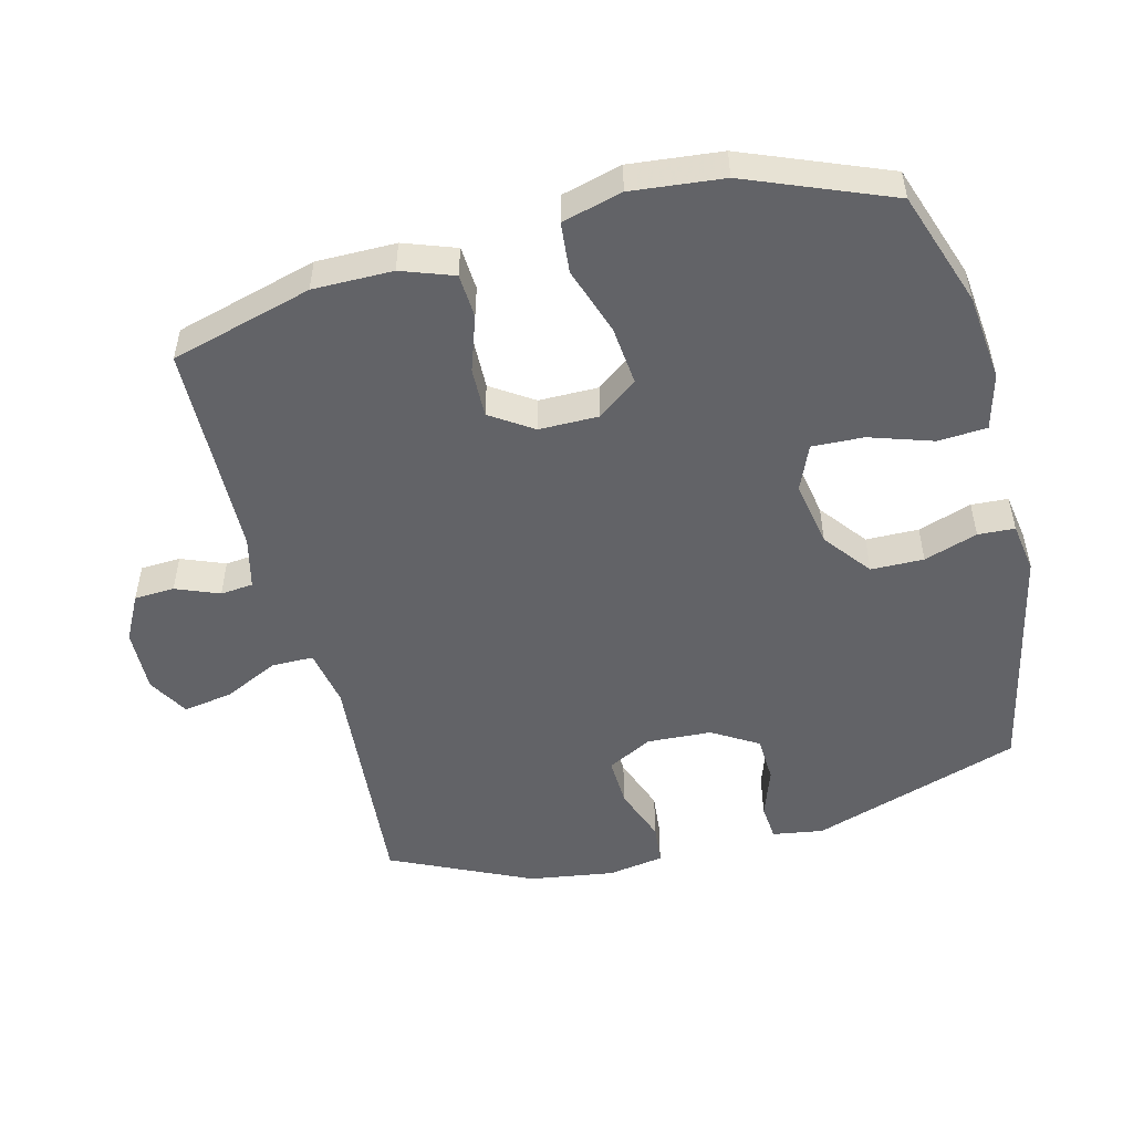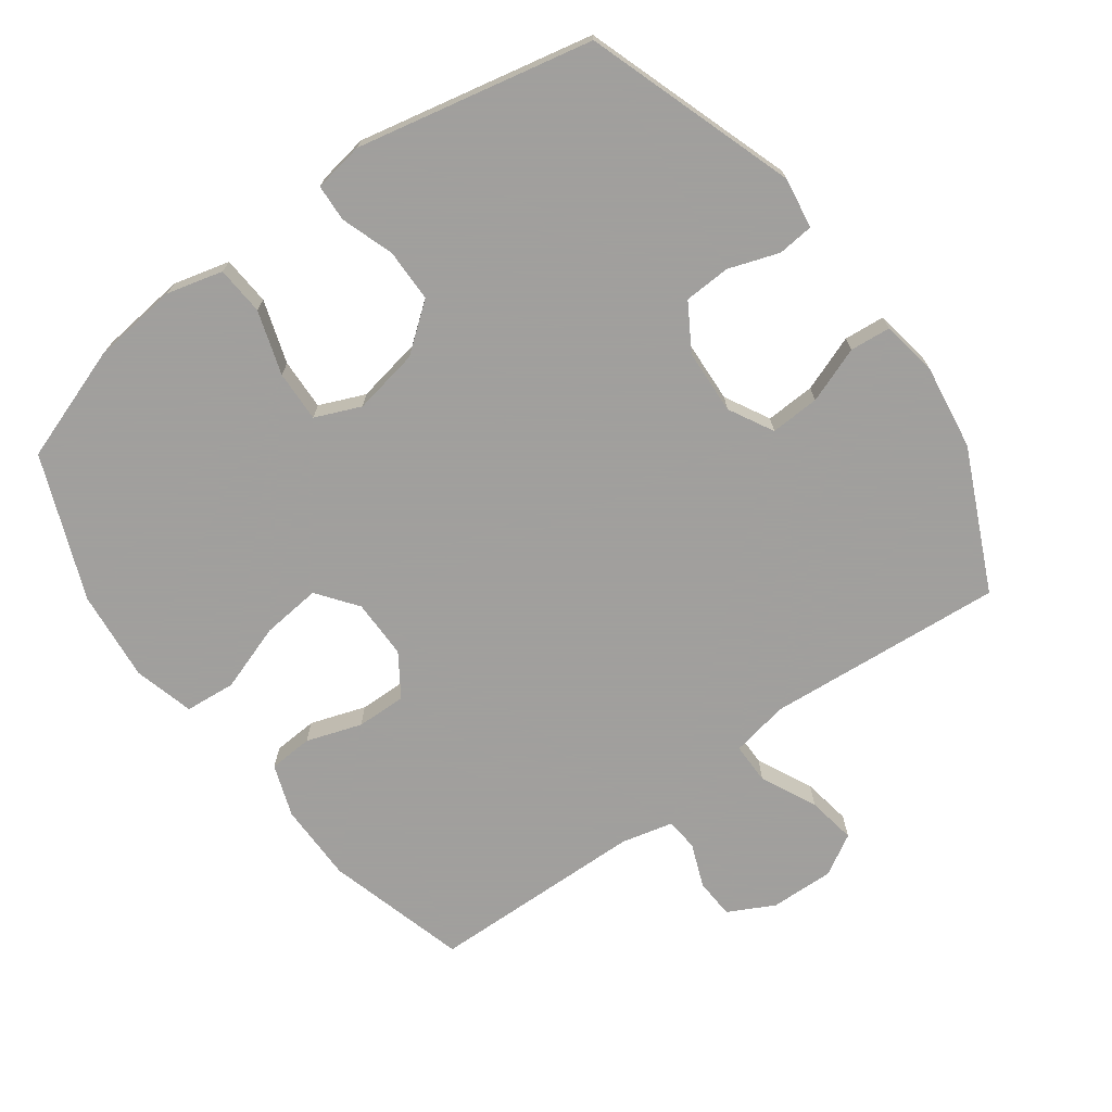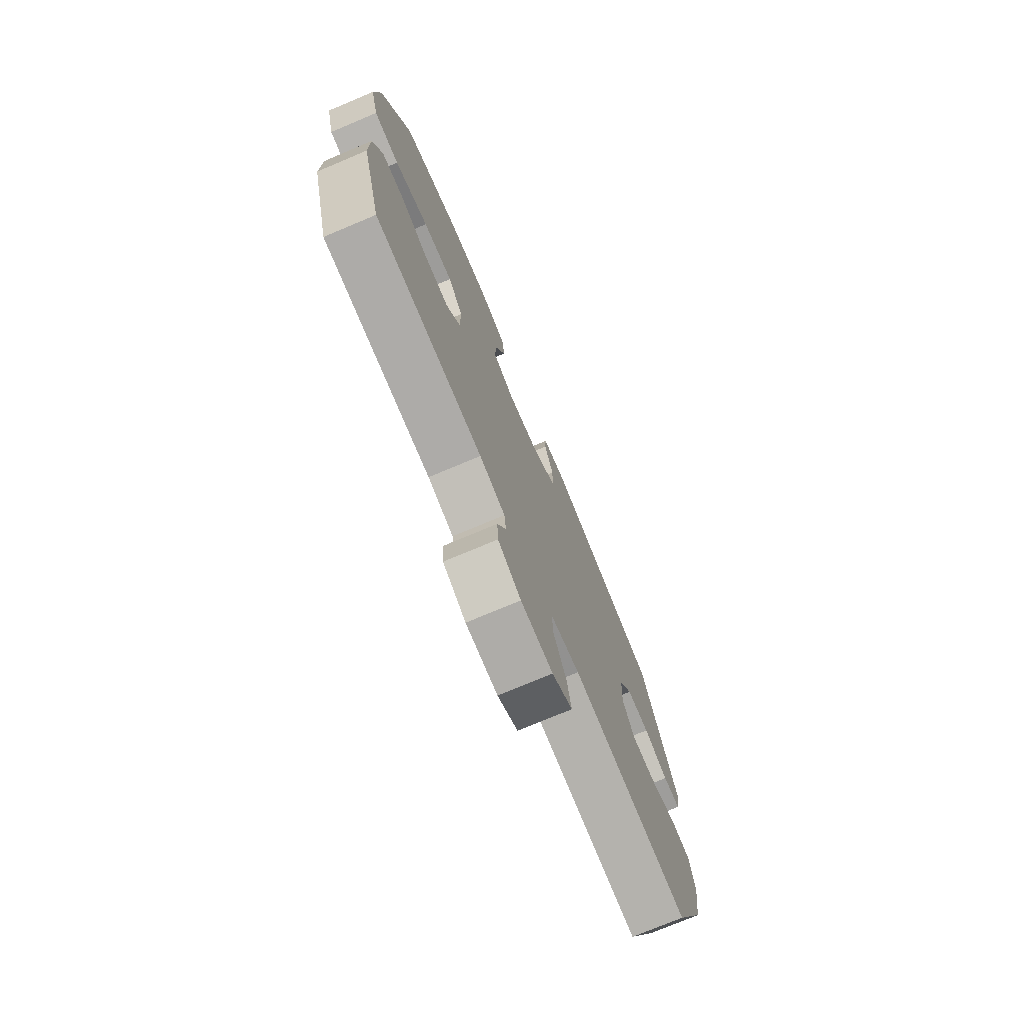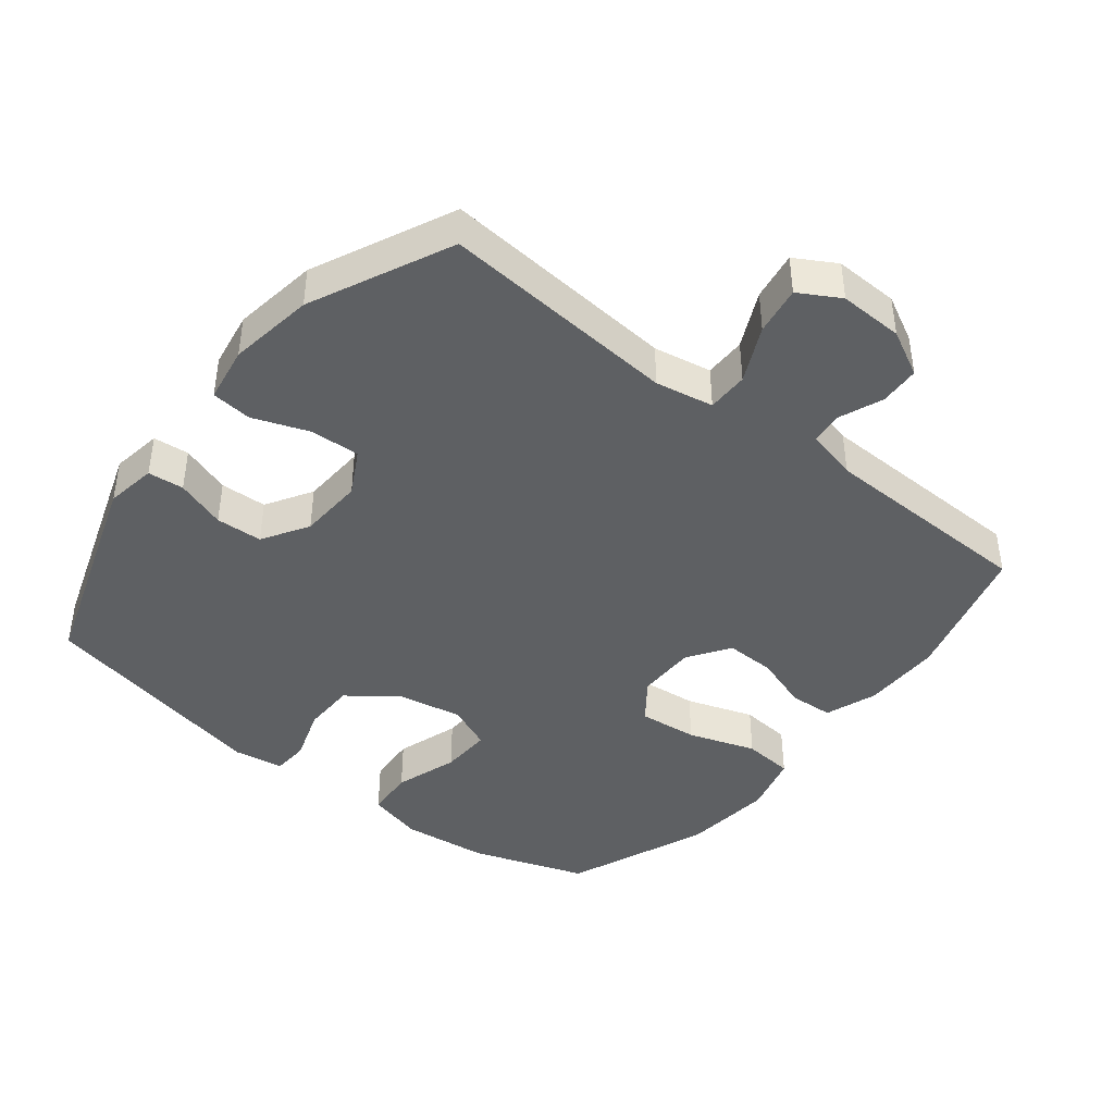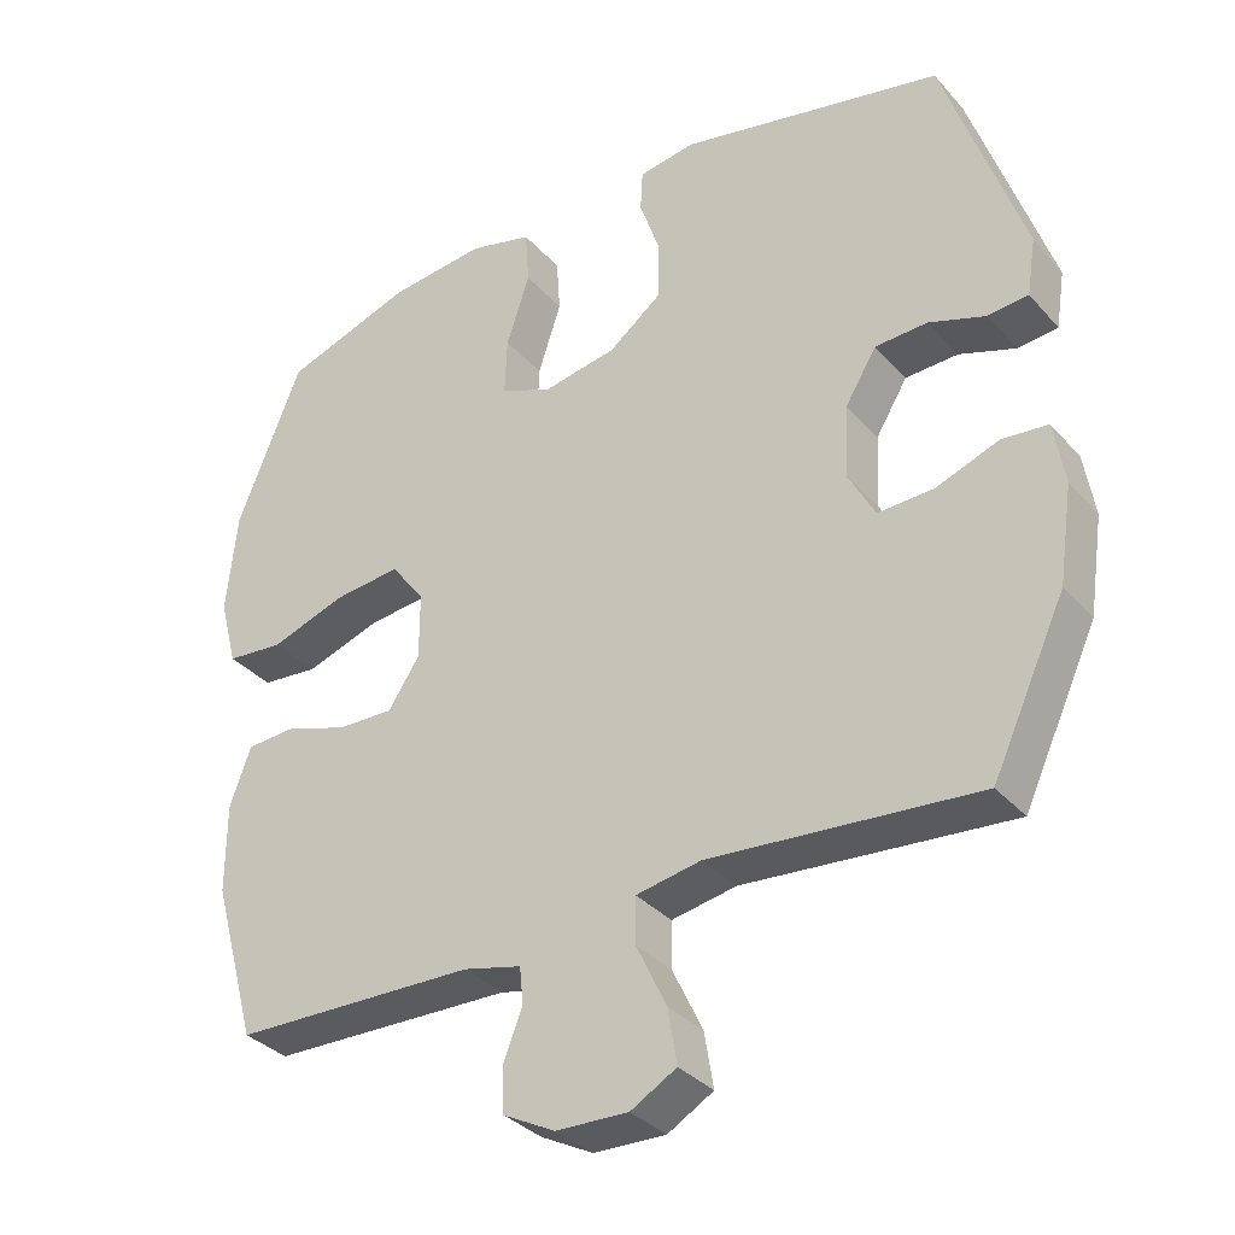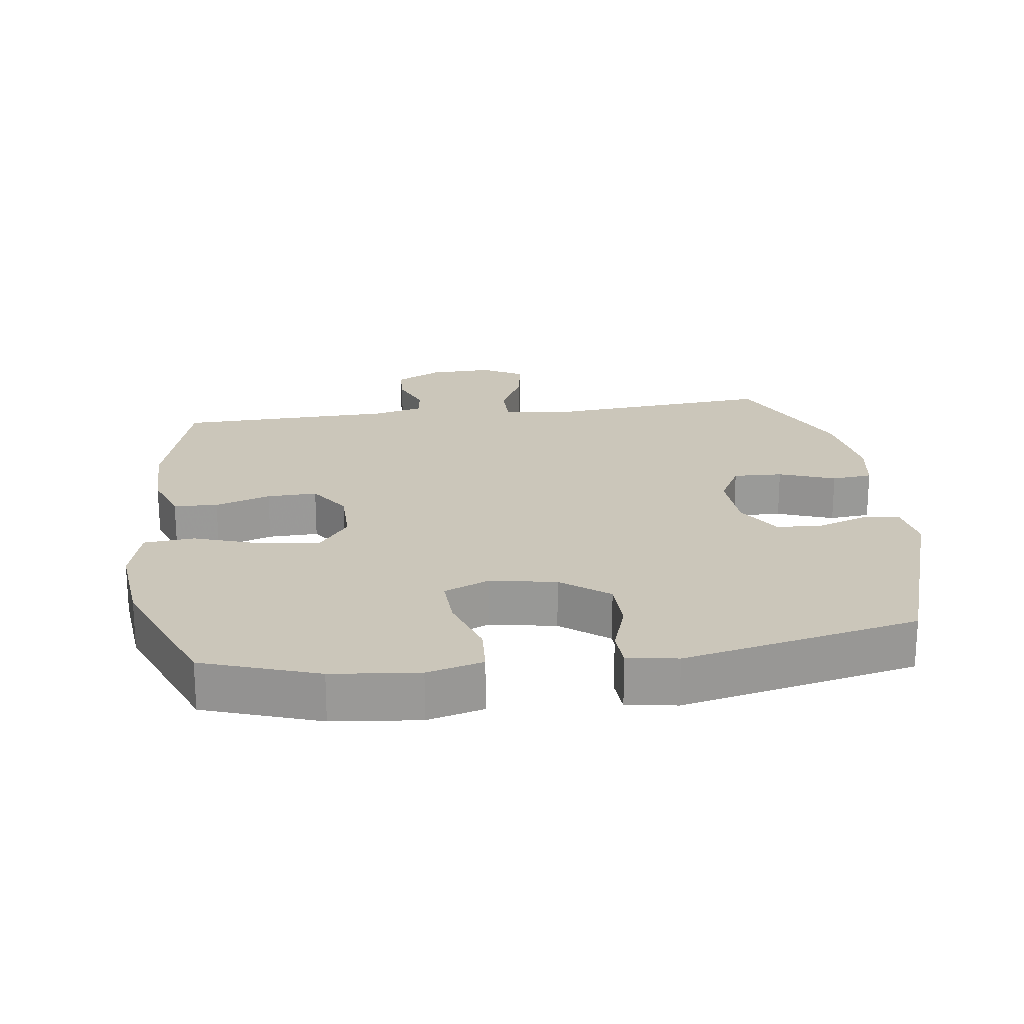
<metadata>
{"format":"obj","ext":"obj","renderer":"f3d","projection":"perspective","resolution":1024,"background":"white","views":[{"elev":-51.0,"azim":-75.7,"up":"+Y"},{"elev":-71.5,"azim":36.3,"up":"+Y"},{"elev":-75.3,"azim":-67.2,"up":"+Z"},{"elev":-42.4,"azim":141.6,"up":"+Y"},{"elev":-34.0,"azim":34.8,"up":"+Z"},{"elev":21.2,"azim":-7.8,"up":"+Y"}]}
</metadata>
<code>
v 0.5 0.07 0.5
v 0.606 0.07 0.185
v 0.594 0.07 0.109
v 0.54 0.07 0.104
v 0.465 0.07 0.13
v 0.395 0.07 0.127
v 0.353 0.07 0.058
v 0.348 0.07 -0.039
v 0.384 0.07 -0.106
v 0.458 0.07 -0.103
v 0.542 0.07 -0.072
v 0.603 0.07 -0.078
v 0.617 0.07 -0.162
v 0.598 0.07 -0.29
v 0.5 0.07 -0.5
v 0.144 0.07 -0.47
v 0.057 0.07 -0.486
v 0.057 0.07 -0.548
v 0.097 0.07 -0.632
v 0.109 0.07 -0.705
v 0.048 0.07 -0.74
v -0.048 0.07 -0.737
v -0.117 0.07 -0.701
v -0.12 0.07 -0.641
v -0.094 0.07 -0.576
v -0.099 0.07 -0.527
v -0.176 0.07 -0.508
v -0.5 0.07 -0.5
v -0.559 0.07 -0.288
v -0.559 0.07 -0.169
v -0.531 0.07 -0.091
v -0.465 0.07 -0.087
v -0.382 0.07 -0.115
v -0.307 0.07 -0.117
v -0.265 0.07 -0.054
v -0.265 0.07 0.035
v -0.31 0.07 0.095
v -0.399 0.07 0.086
v -0.5 0.07 0.052
v -0.576 0.07 0.059
v -0.6 0.07 0.149
v -0.586 0.07 0.286
v -0.5 0.07 0.5
v -0.328 0.07 0.559
v -0.198 0.07 0.573
v -0.114 0.07 0.551
v -0.109 0.07 0.478
v -0.14 0.07 0.383
v -0.143 0.07 0.306
v -0.075 0.07 0.277
v 0.024 0.07 0.295
v 0.095 0.07 0.35
v 0.096 0.07 0.429
v 0.069 0.07 0.509
v 0.072 0.07 0.564
v 0.147 0.07 0.576
v 0.5 0 0.5
v 0.606 0 0.185
v 0.594 0 0.109
v 0.54 0 0.104
v 0.465 0 0.13
v 0.395 0 0.127
v 0.353 0 0.058
v 0.348 0 -0.039
v 0.384 0 -0.106
v 0.458 0 -0.103
v 0.542 0 -0.072
v 0.603 0 -0.078
v 0.617 0 -0.162
v 0.598 0 -0.29
v 0.5 0 -0.5
v 0.144 0 -0.47
v 0.057 0 -0.486
v 0.057 0 -0.548
v 0.097 0 -0.632
v 0.109 0 -0.705
v 0.048 0 -0.74
v -0.048 0 -0.737
v -0.117 0 -0.701
v -0.12 0 -0.641
v -0.094 0 -0.576
v -0.099 0 -0.527
v -0.176 0 -0.508
v -0.5 0 -0.5
v -0.559 0 -0.288
v -0.559 0 -0.169
v -0.531 0 -0.091
v -0.465 0 -0.087
v -0.382 0 -0.115
v -0.307 0 -0.117
v -0.265 0 -0.054
v -0.265 0 0.035
v -0.31 0 0.095
v -0.399 0 0.086
v -0.5 0 0.052
v -0.576 0 0.059
v -0.6 0 0.149
v -0.586 0 0.286
v -0.5 0 0.5
v -0.328 0 0.559
v -0.198 0 0.573
v -0.114 0 0.551
v -0.109 0 0.478
v -0.14 0 0.383
v -0.143 0 0.306
v -0.075 0 0.277
v 0.024 0 0.295
v 0.095 0 0.35
v 0.096 0 0.429
v 0.069 0 0.509
v 0.072 0 0.564
v 0.147 0 0.576
f 3 4 5
f 2 3 5
f 1 2 5
f 56 1 5
f 55 56 5
f 54 55 5
f 53 54 5
f 52 53 5 6
f 51 52 6 7
f 50 51 7 8
f 49 50 8 9
f 46 47 48
f 45 46 48
f 44 45 48
f 43 44 48
f 42 43 48
f 41 42 48
f 40 41 48
f 39 40 48
f 38 39 48
f 37 38 48 49
f 36 37 49 9
f 31 32 33
f 30 31 33
f 29 30 33
f 28 29 33
f 27 28 33
f 26 27 33 34
f 23 24 25
f 22 23 25
f 21 22 25
f 20 21 25
f 19 20 25
f 18 19 25
f 17 18 25 26
f 14 15 16
f 13 14 16
f 12 13 16
f 11 12 16
f 10 11 16
f 9 10 16 17
f 9 17 26
f 36 9 26
f 35 36 26
f 26 34 35
f 61 60 59
f 61 59 58
f 61 58 57
f 61 57 112
f 61 112 111
f 61 111 110
f 61 110 109
f 62 61 109 108
f 63 62 108 107
f 64 63 107 106
f 65 64 106 105
f 104 103 102
f 104 102 101
f 104 101 100
f 104 100 99
f 104 99 98
f 104 98 97
f 104 97 96
f 104 96 95
f 104 95 94
f 105 104 94 93
f 65 105 93 92
f 89 88 87
f 89 87 86
f 89 86 85
f 89 85 84
f 89 84 83
f 90 89 83 82
f 81 80 79
f 81 79 78
f 81 78 77
f 81 77 76
f 81 76 75
f 81 75 74
f 82 81 74 73
f 72 71 70
f 72 70 69
f 72 69 68
f 72 68 67
f 72 67 66
f 73 72 66 65
f 82 73 65
f 82 65 92
f 82 92 91
f 91 90 82
f 1 57 58 2
f 2 58 59 3
f 3 59 60 4
f 4 60 61 5
f 5 61 62 6
f 6 62 63 7
f 7 63 64 8
f 8 64 65 9
f 9 65 66 10
f 10 66 67 11
f 11 67 68 12
f 12 68 69 13
f 13 69 70 14
f 14 70 71 15
f 15 71 72 16
f 16 72 73 17
f 17 73 74 18
f 18 74 75 19
f 19 75 76 20
f 20 76 77 21
f 21 77 78 22
f 22 78 79 23
f 23 79 80 24
f 24 80 81 25
f 25 81 82 26
f 26 82 83 27
f 27 83 84 28
f 28 84 85 29
f 29 85 86 30
f 30 86 87 31
f 31 87 88 32
f 32 88 89 33
f 33 89 90 34
f 34 90 91 35
f 35 91 92 36
f 36 92 93 37
f 37 93 94 38
f 38 94 95 39
f 39 95 96 40
f 40 96 97 41
f 41 97 98 42
f 42 98 99 43
f 43 99 100 44
f 44 100 101 45
f 45 101 102 46
f 46 102 103 47
f 47 103 104 48
f 48 104 105 49
f 49 105 106 50
f 50 106 107 51
f 51 107 108 52
f 52 108 109 53
f 53 109 110 54
f 54 110 111 55
f 55 111 112 56
f 56 112 57 1

</code>
